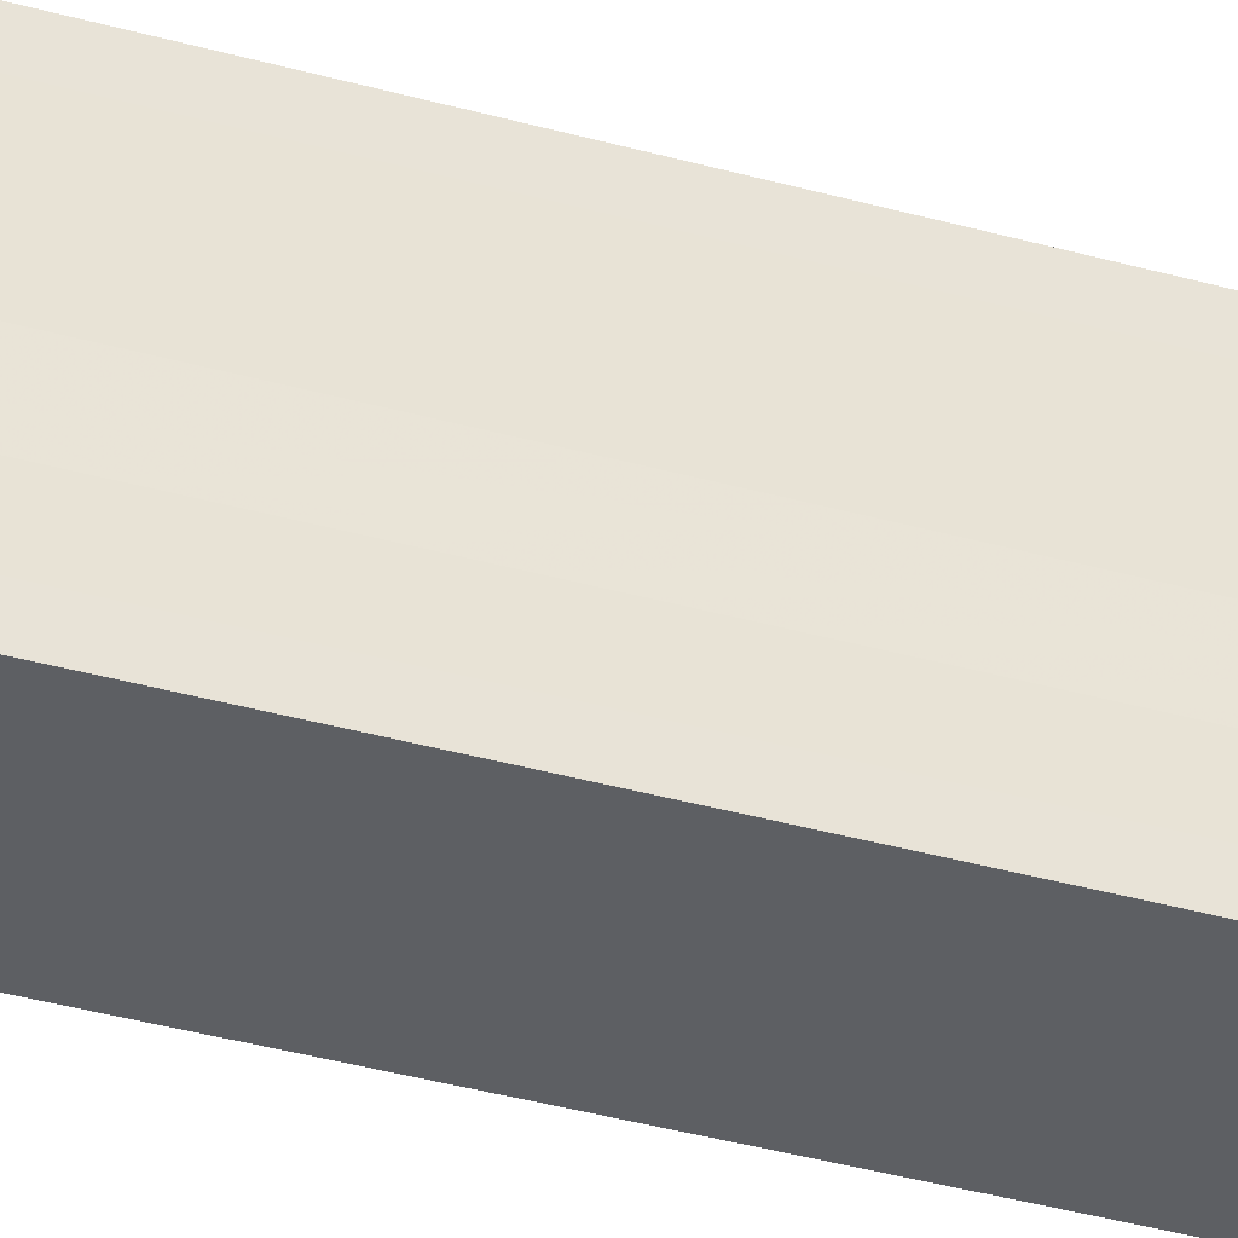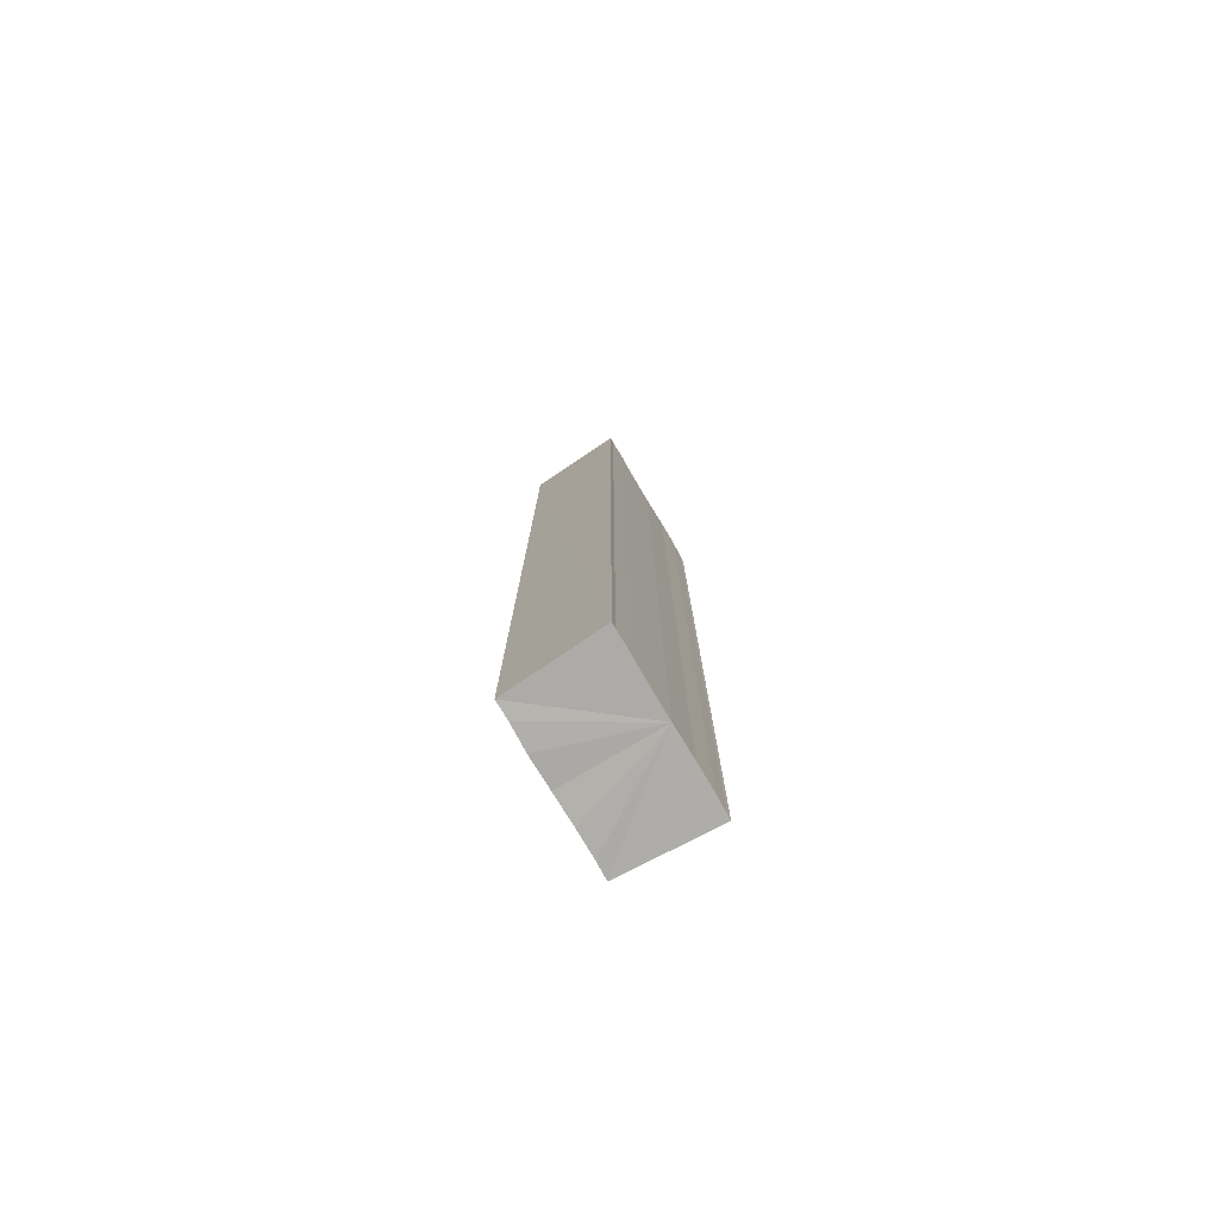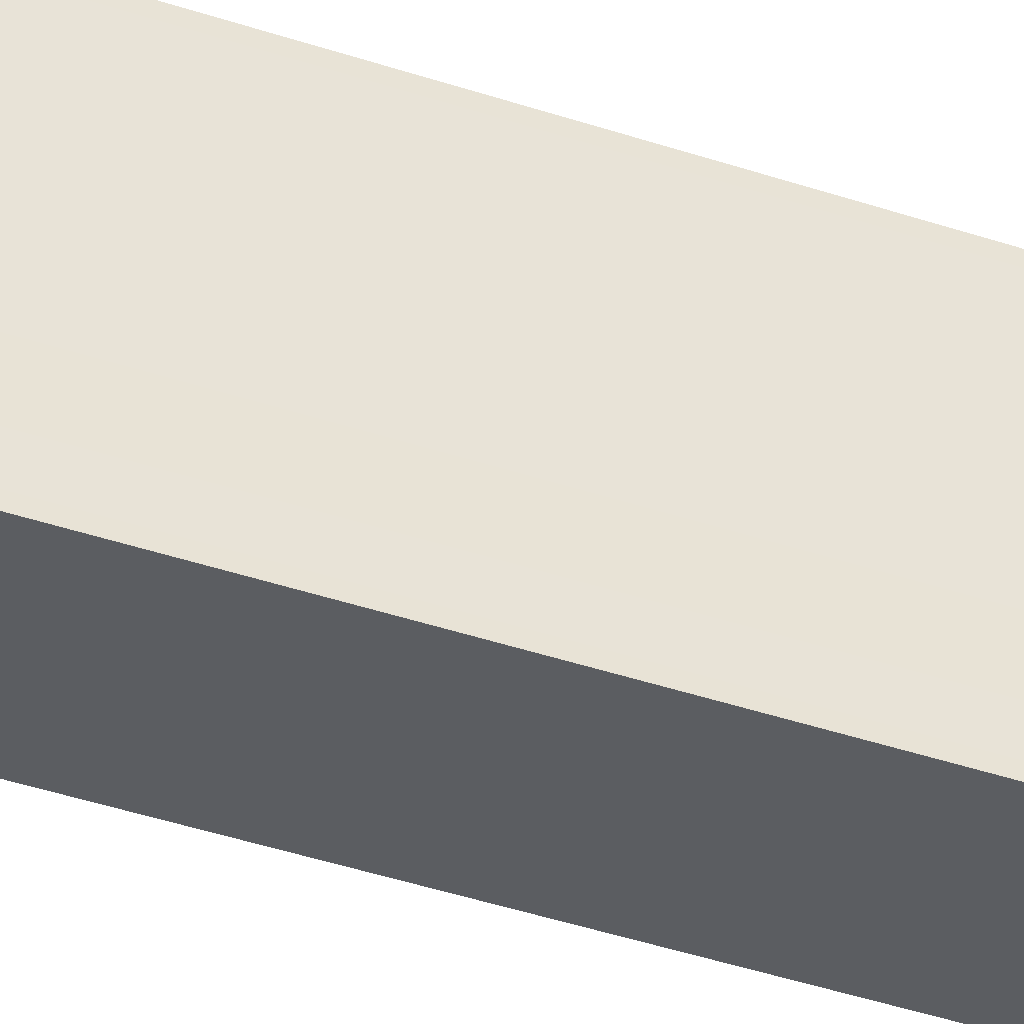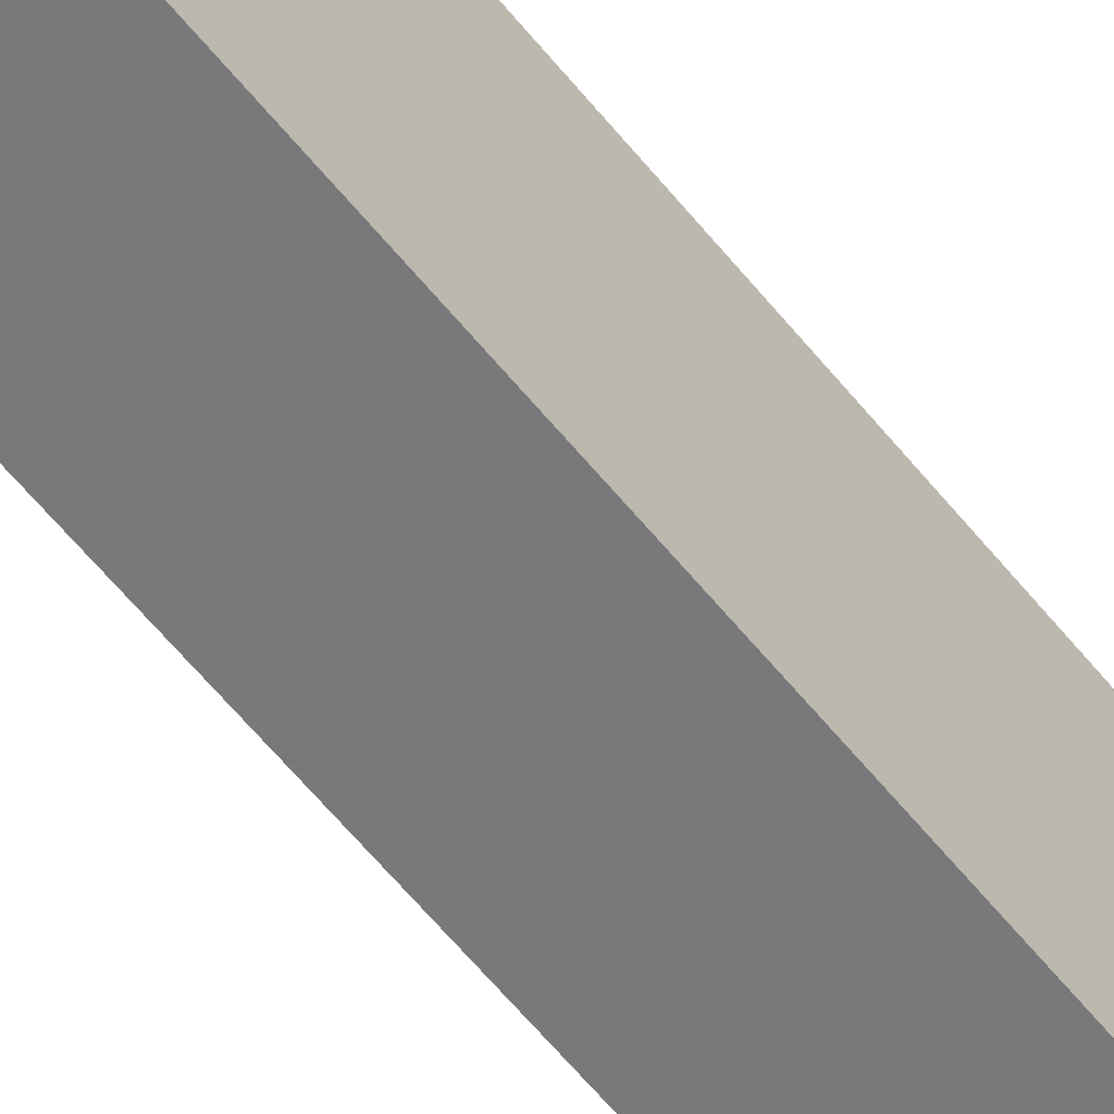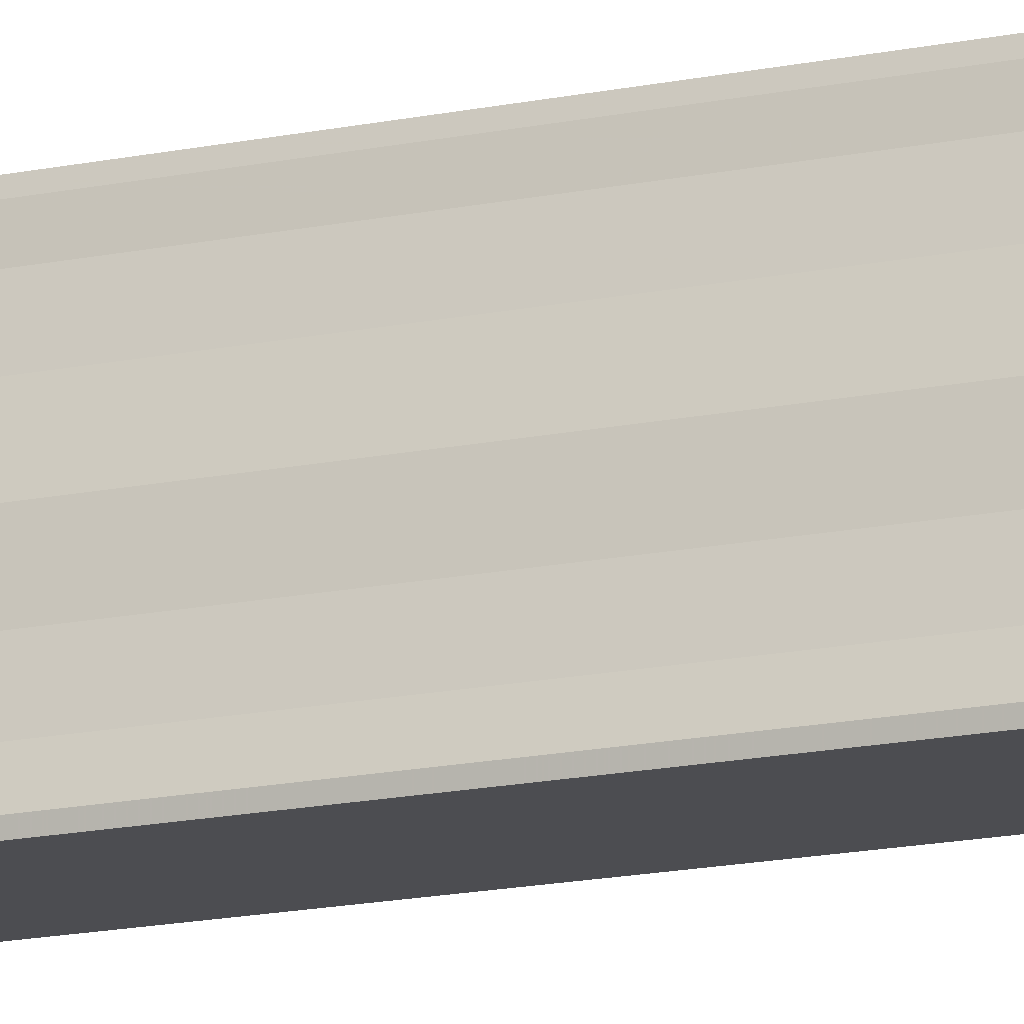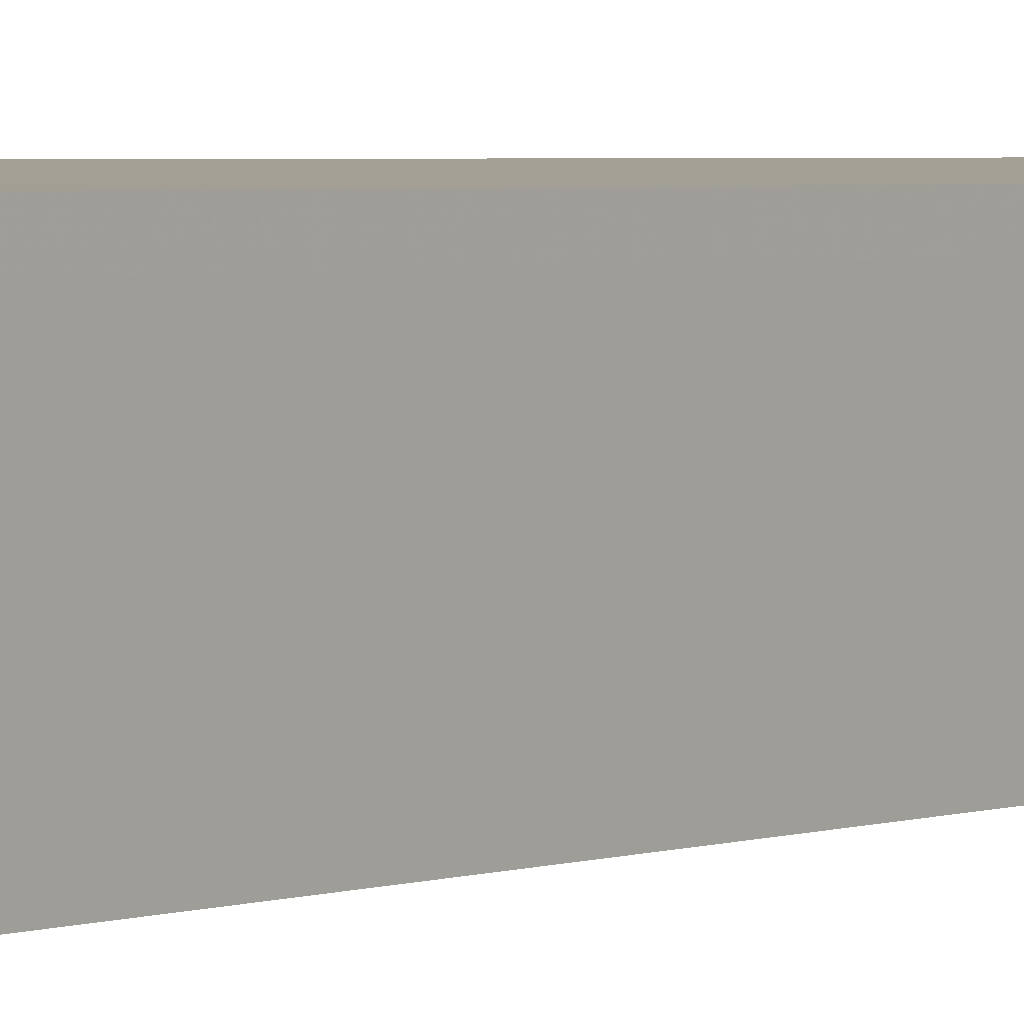
<metadata>
{"format":"obj","ext":"obj","renderer":"f3d","projection":"perspective","resolution":1024,"background":"white","views":[{"elev":-36.4,"azim":69.7,"up":"+Z"},{"elev":-77.7,"azim":-149.4,"up":"+Y"},{"elev":-39.9,"azim":-112.9,"up":"+Z"},{"elev":-60.3,"azim":-141.4,"up":"+Z"},{"elev":-19.4,"azim":-69.9,"up":"+Z"},{"elev":2.6,"azim":35.4,"up":"+Z"}]}
</metadata>
<code>
o 6057
v 2247 1887 7.974
v 2247 1887 7.973
v 2247 1887 7.974
v 2247 1887 7.974
v 2247 1887 7.973
v 2247 1887 7.972
v 2247 1887 7.972
v 2247 1887 7.969
v 2247 1887 7.969
v 2247 1887 7.965
v 2247 1887 7.965
v 2247 1887 7.973
v 2247 1887 7.974
v 2247 1887 7.972
v 2247 1887 7.969
v 2247 1887 7.965
v 2247 1887 7.962
v 2247 1887 7.959
v 2247 1887 7.958
v 2247 1887 7.957
v 2247 1887 7.958
v 2247 1887 7.957
v 2247 1887 7.958
v 2247 1887 7.957
v 2247 1887 7.959
v 2247 1887 7.959
v 2247 1887 7.962
v 2247 1887 7.962
v 2247 1887 7.958
v 2247 1887 7.957
v 2247 1887 7.958
v 2247 1887 7.957
v 2247 1887 7.958
v 2247 1887 7.959
v 2247 1887 7.962
v 2247 1887 7.965
v 2247 1887 7.969
v 2247 1887 7.972
v 2247 1887 7.973
v 2247 1887 7.974
v 2247 1887 7.973
v 2247 1887 7.974
v 2247 1887 7.973
v 2247 1887 7.974
v 2247 1887 7.972
v 2247 1887 7.973
v 2247 1887 7.969
v 2247 1887 7.972
v 2247 1887 7.965
v 2247 1887 7.969
v 2247 1887 7.962
v 2247 1887 7.965
v 2247 1887 7.959
v 2247 1887 7.962
v 2247 1887 7.958
v 2247 1887 7.959
v 2247 1887 7.958
v 2247 1887 7.959
v 2247 1887 7.962
v 2247 1887 7.959
v 2247 1887 7.965
v 2247 1887 7.962
v 2247 1887 7.969
v 2247 1887 7.965
v 2247 1887 7.972
v 2247 1887 7.969
v 2247 1887 7.973
v 2247 1887 7.972
f 1 2 3
f 4 2 5
f 2 6 5
f 5 6 7
f 6 8 7
f 7 8 9
f 8 10 9
f 9 10 11
f 11 12 13
f 11 14 12
f 11 15 14
f 11 16 15
f 11 17 16
f 11 18 17
f 11 19 18
f 11 20 19
f 21 22 20
f 23 24 21
f 25 23 21
f 26 23 25
f 27 26 25
f 28 26 27
f 11 28 27
f 10 28 11
f 10 29 22
f 30 29 31
f 32 33 30
f 10 34 29
f 10 35 34
f 10 36 35
f 10 37 36
f 10 38 37
f 10 39 38
f 10 40 39
f 41 40 42
f 43 44 41
f 45 39 46
f 47 48 45
f 49 50 47
f 51 52 49
f 53 54 51
f 55 56 53
f 57 58 55
f 58 59 60
f 59 61 62
f 61 63 64
f 63 65 66
f 65 67 68

</code>
